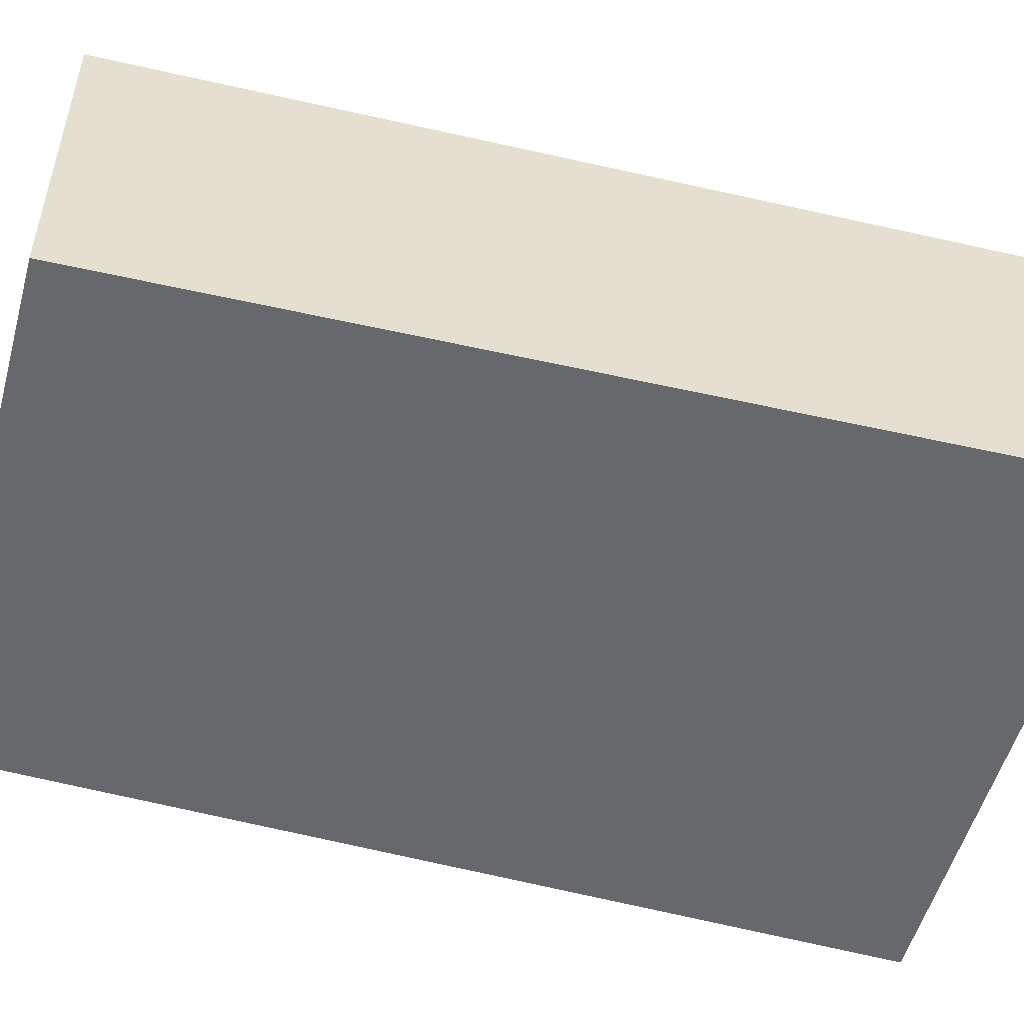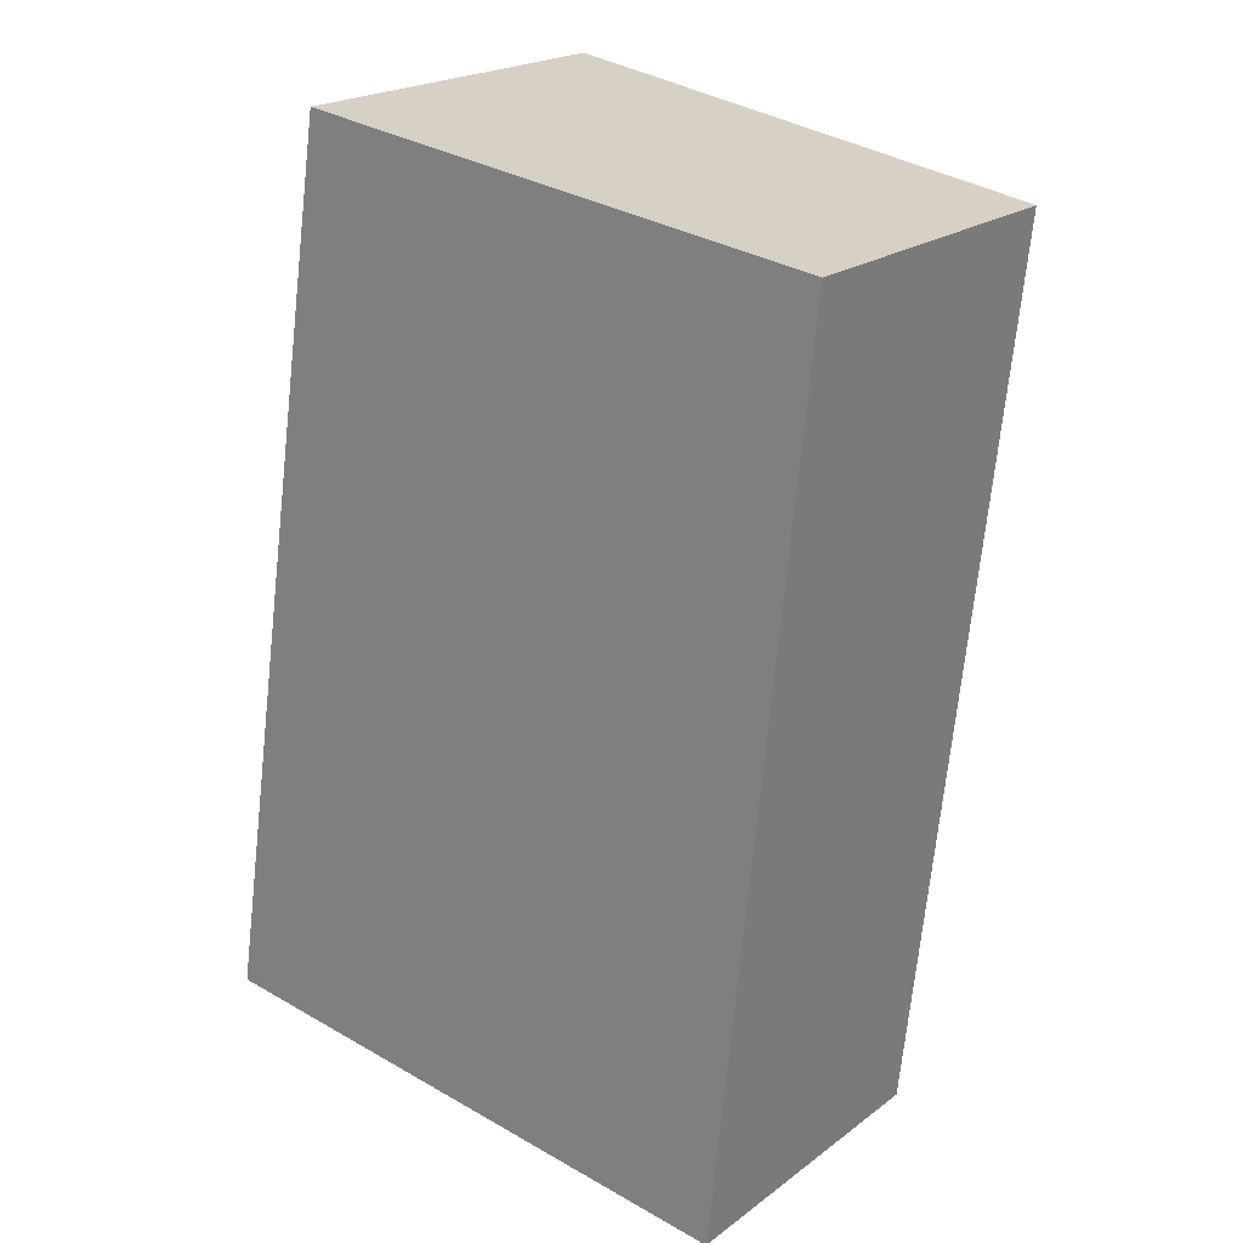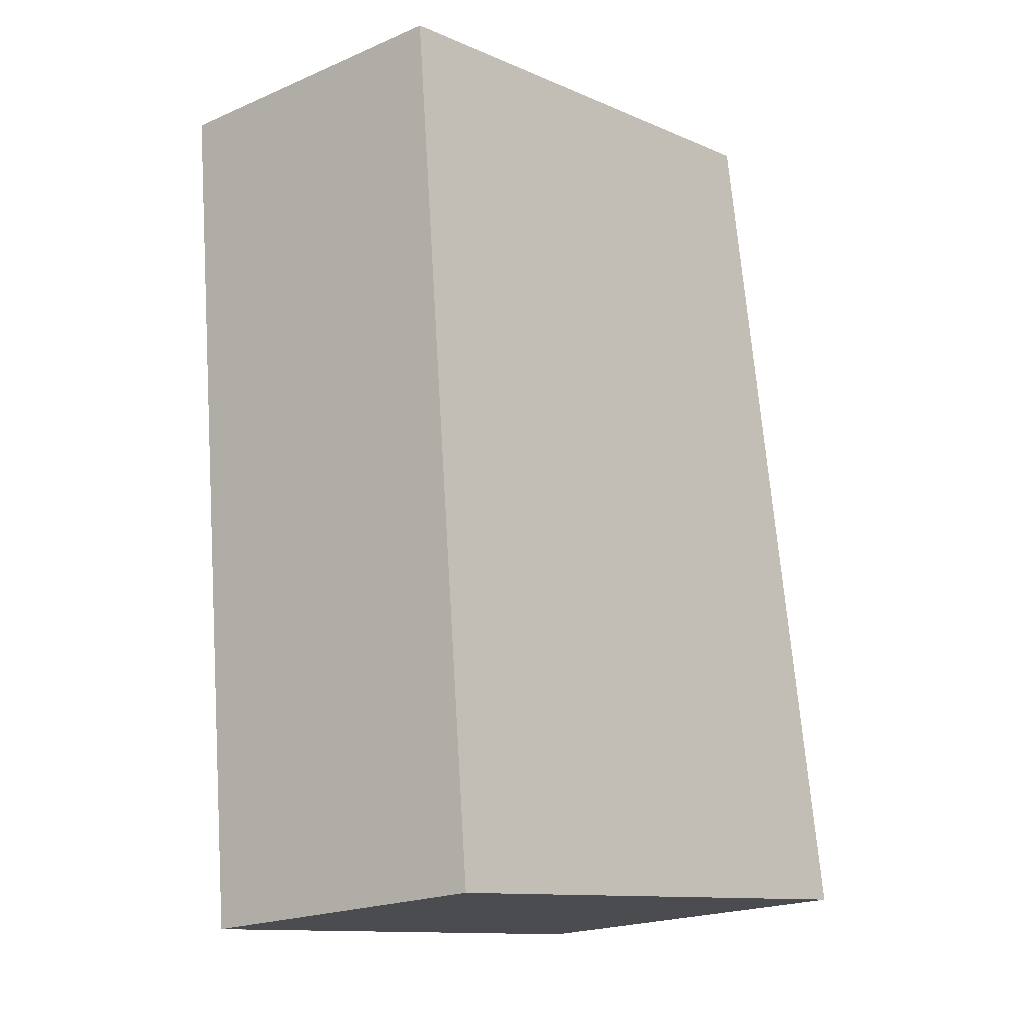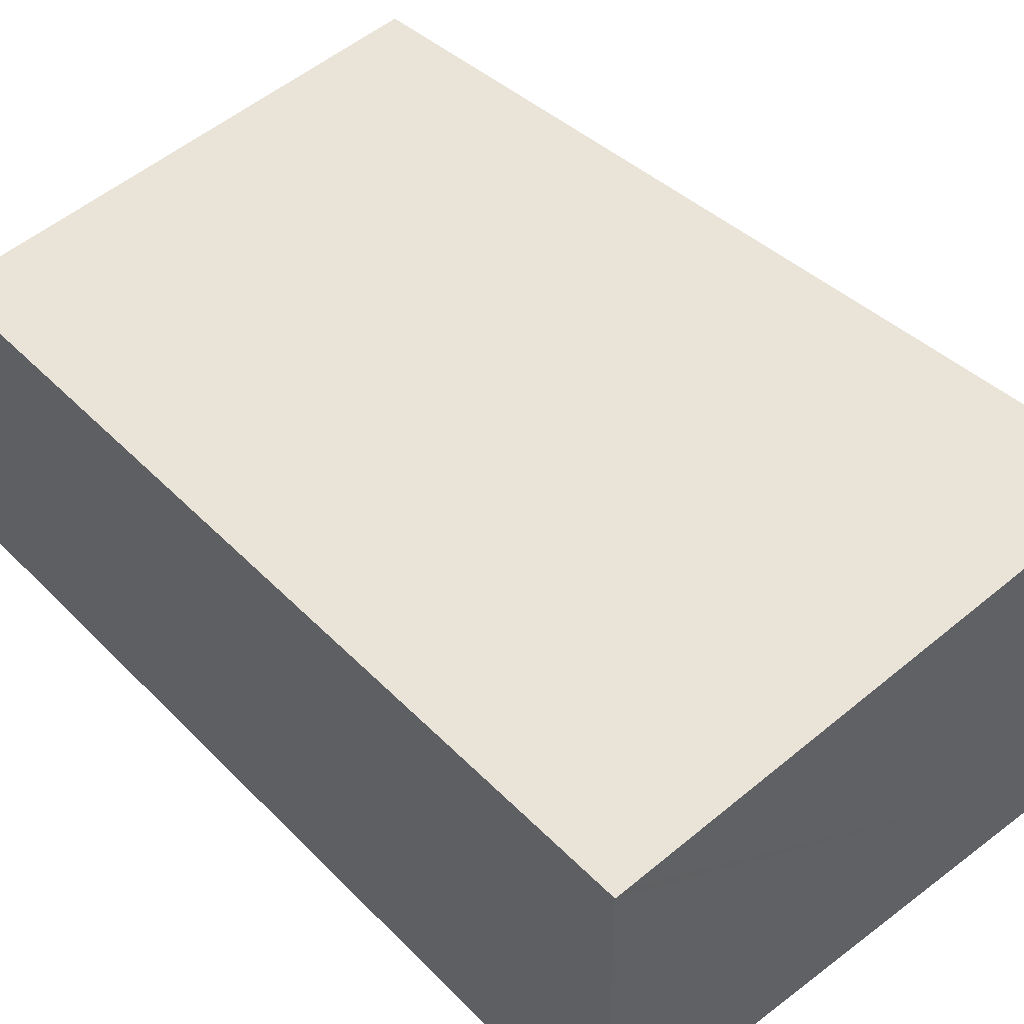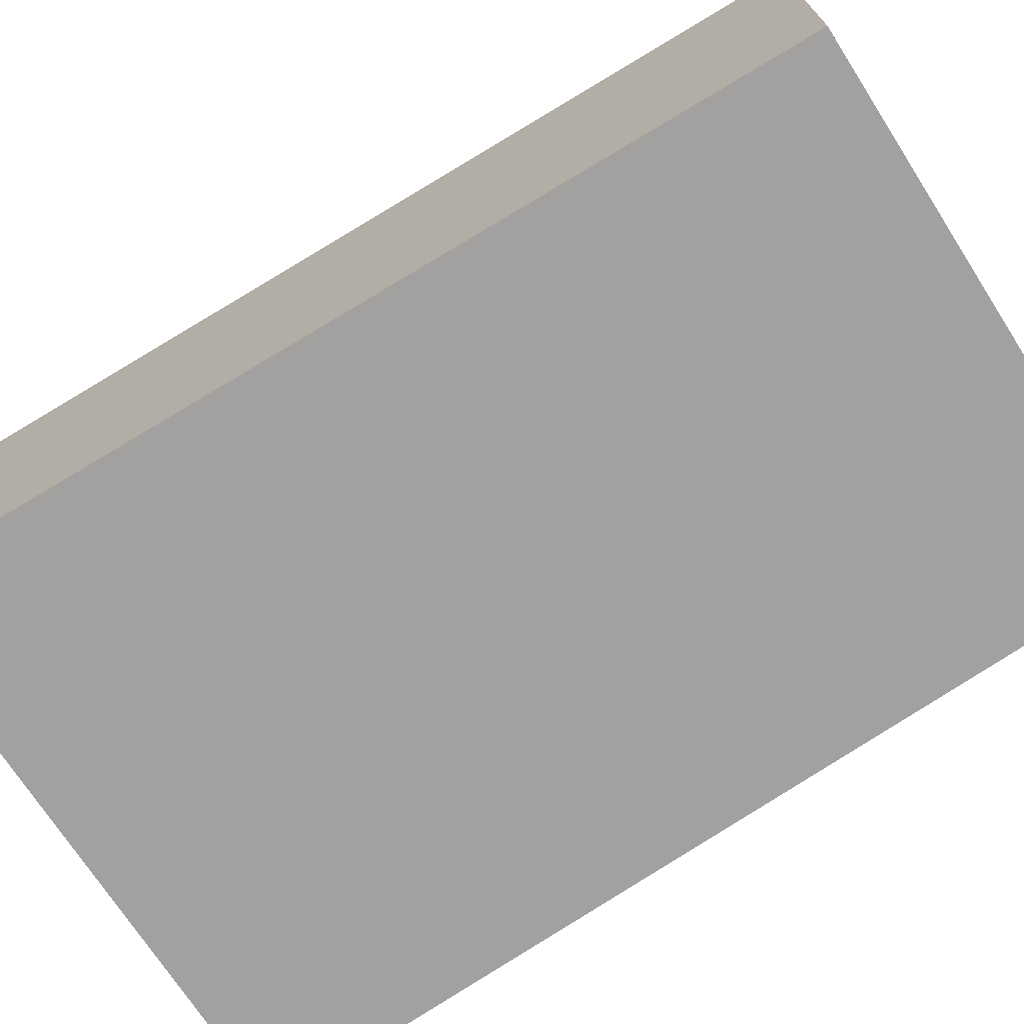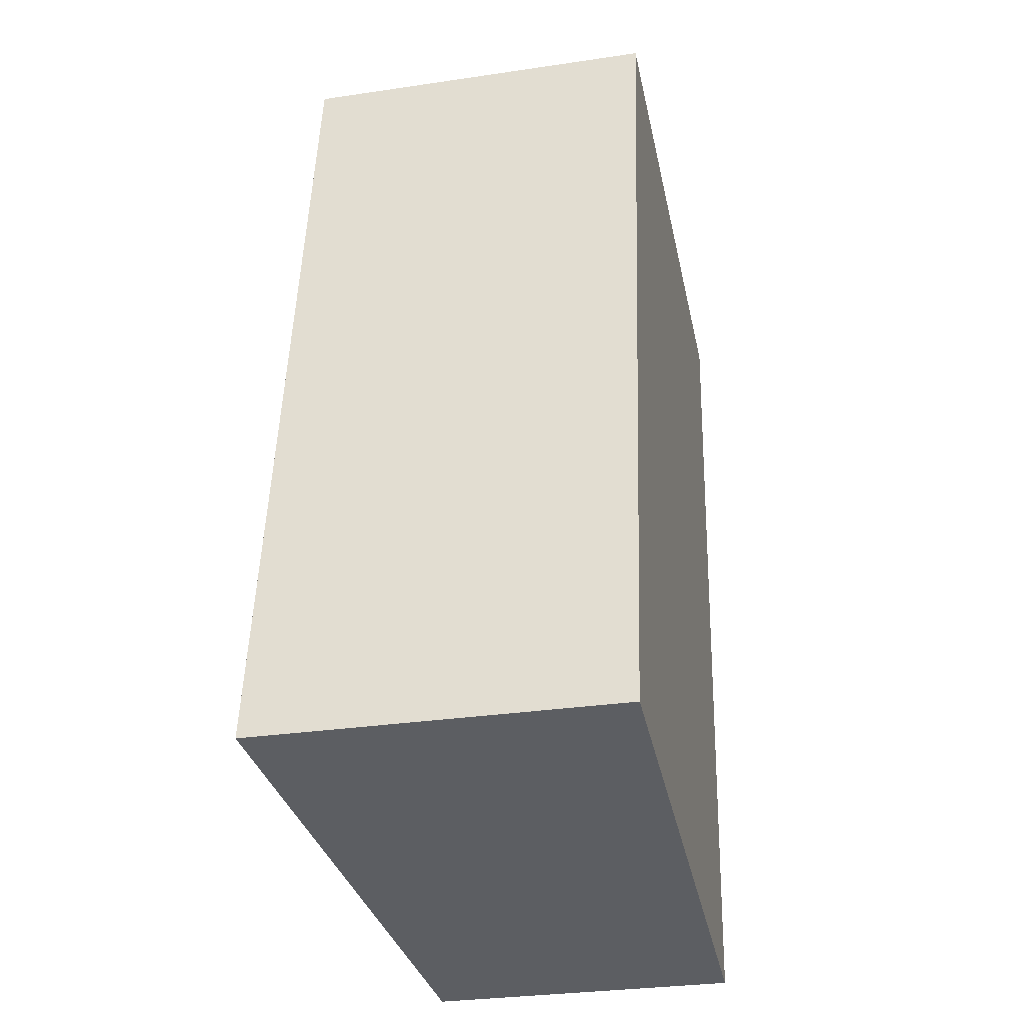
<metadata>
{"format":"obj","ext":"obj","renderer":"f3d","projection":"perspective","resolution":1024,"background":"white","views":[{"elev":-52.3,"azim":82.3,"up":"+Y"},{"elev":21.3,"azim":37.8,"up":"+Z"},{"elev":-21.0,"azim":127.7,"up":"+Z"},{"elev":44.2,"azim":145.6,"up":"+Y"},{"elev":-72.3,"azim":-49.8,"up":"+Y"},{"elev":-30.6,"azim":-77.9,"up":"+Z"}]}
</metadata>
<code>
v  3.988 2.269 -0.501
v  4.25 2.269 1.127
v  4.079 2.26 -0.512
v  4.317 2.272 1.766
v  0 2.652 1.624e-16
v  4.743 2.294 5.839
v  1.02 2.652 6.34
v  0.016 2.652 0.102
v  0 0 0
v  4.079 3.135e-17 -0.512
v  3.988 3.068e-17 -0.501
v  1.02 -3.882e-16 6.34
v  0.016 -6.246e-18 0.102
v  4.743 -3.575e-16 5.839
v  4.317 -1.081e-16 1.766
v  4.25 -6.901e-17 1.127
g defaultobject
f 1 2 3
f 2 1 4
f 4 1 5
f 4 5 6
f 6 5 7
f 7 5 8
f 1 9 5
f 9 1 3
f 9 3 10
f 9 10 11
f 9 8 5
f 8 9 7
f 7 9 12
f 12 9 13
f 12 6 7
f 6 12 14
f 14 4 6
f 4 14 15
f 4 15 2
f 2 15 3
f 3 15 16
f 3 16 10
f 11 13 9
f 13 11 12
f 12 11 14
f 14 11 15
f 15 11 16
f 16 11 10

</code>
